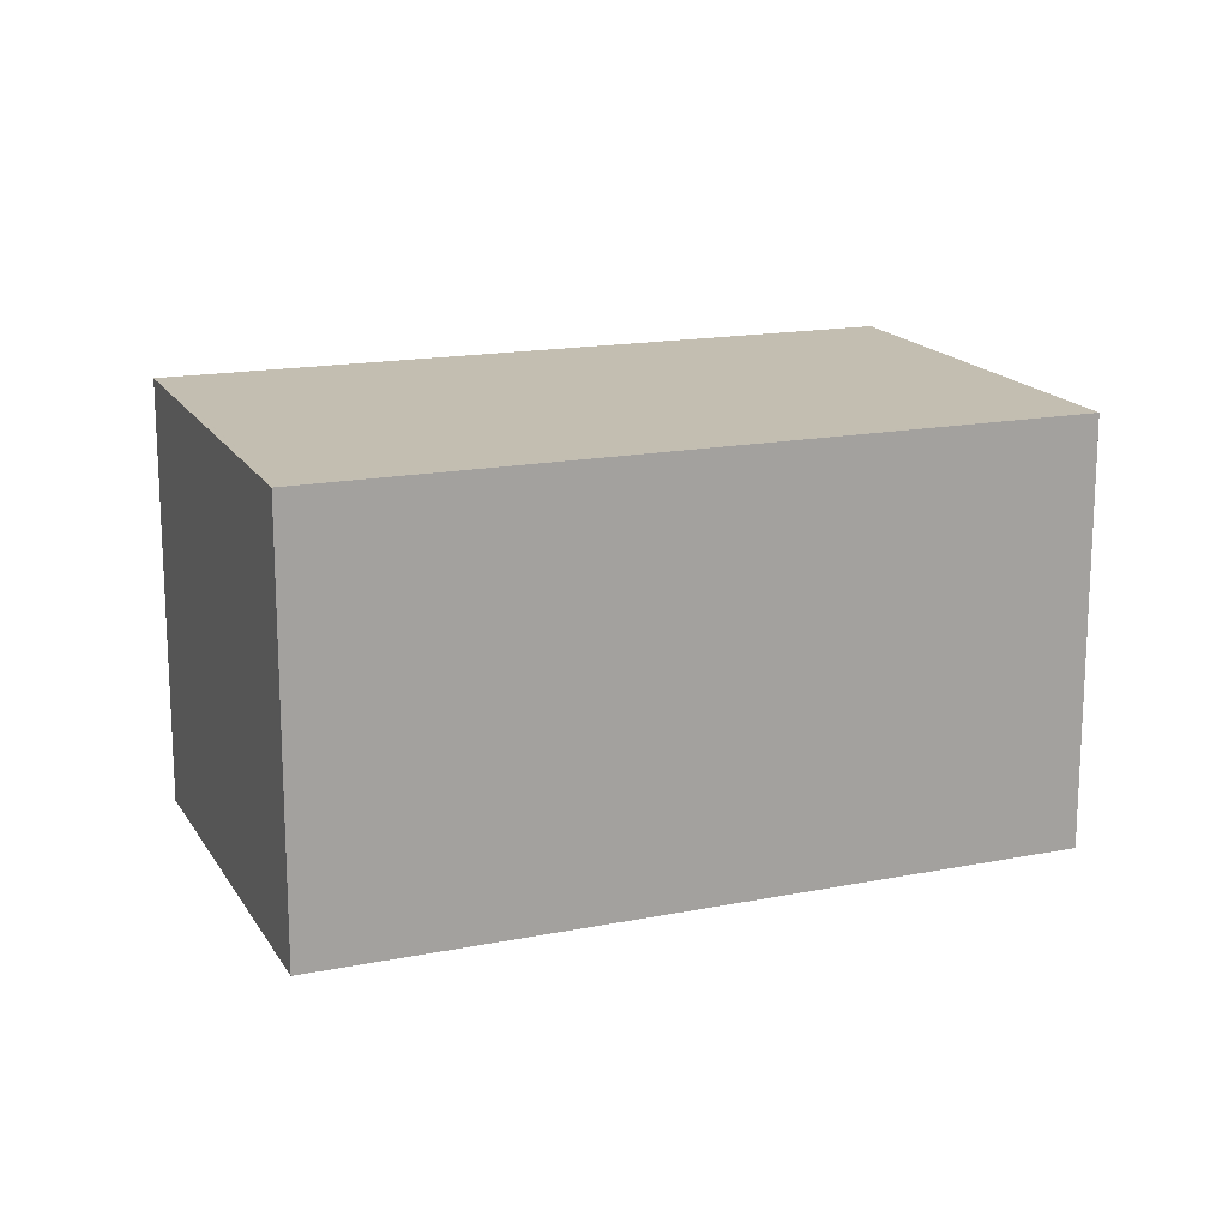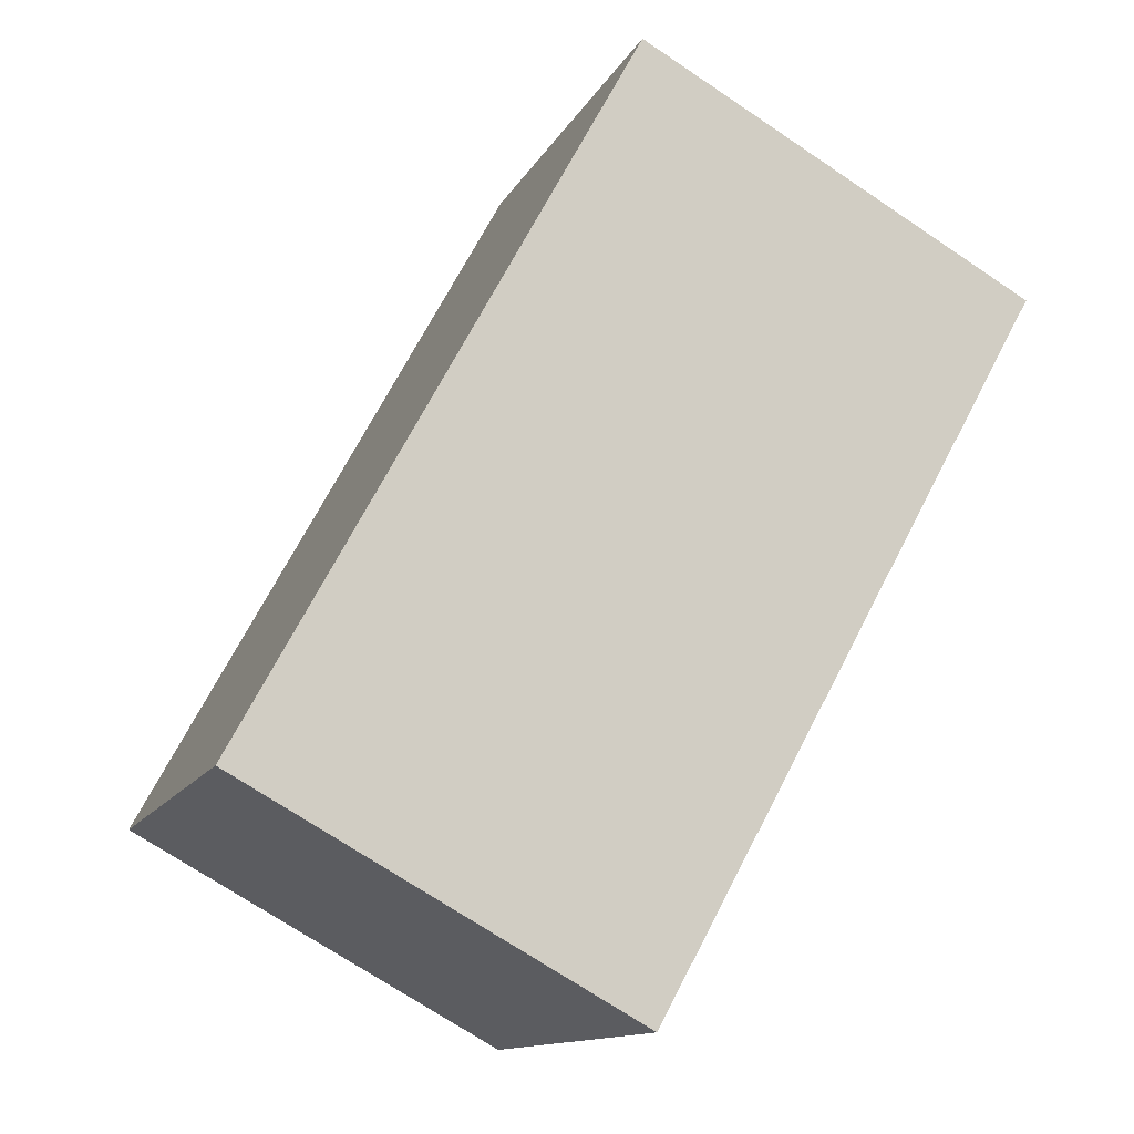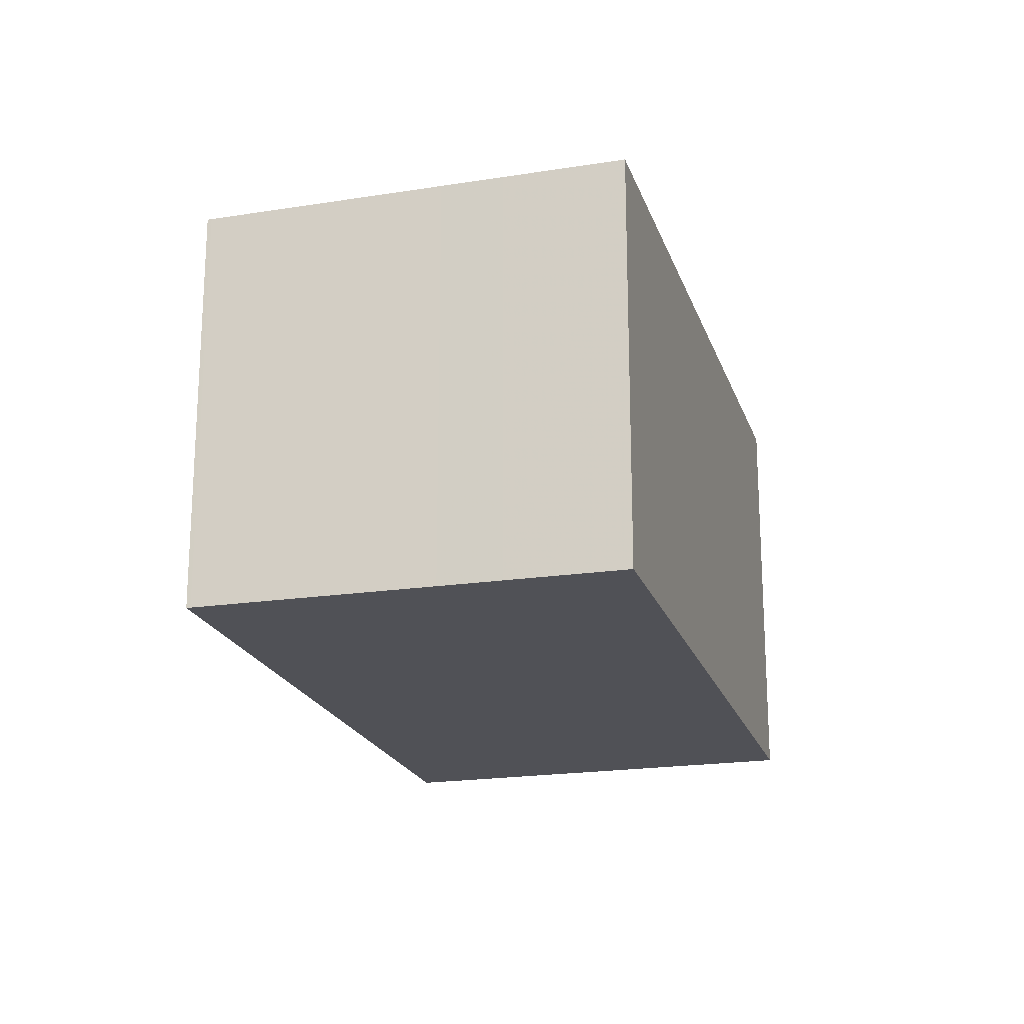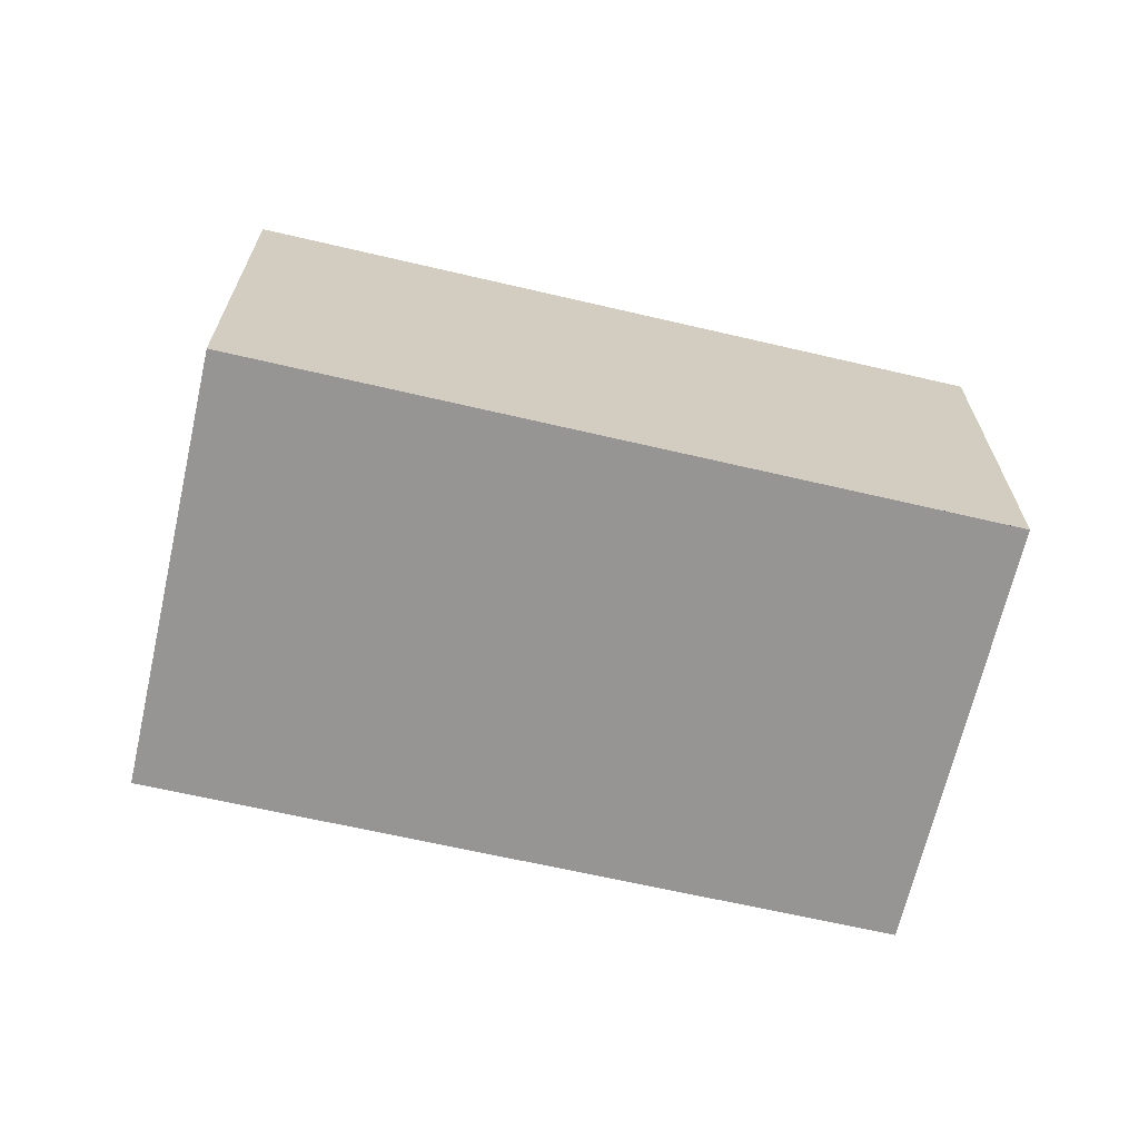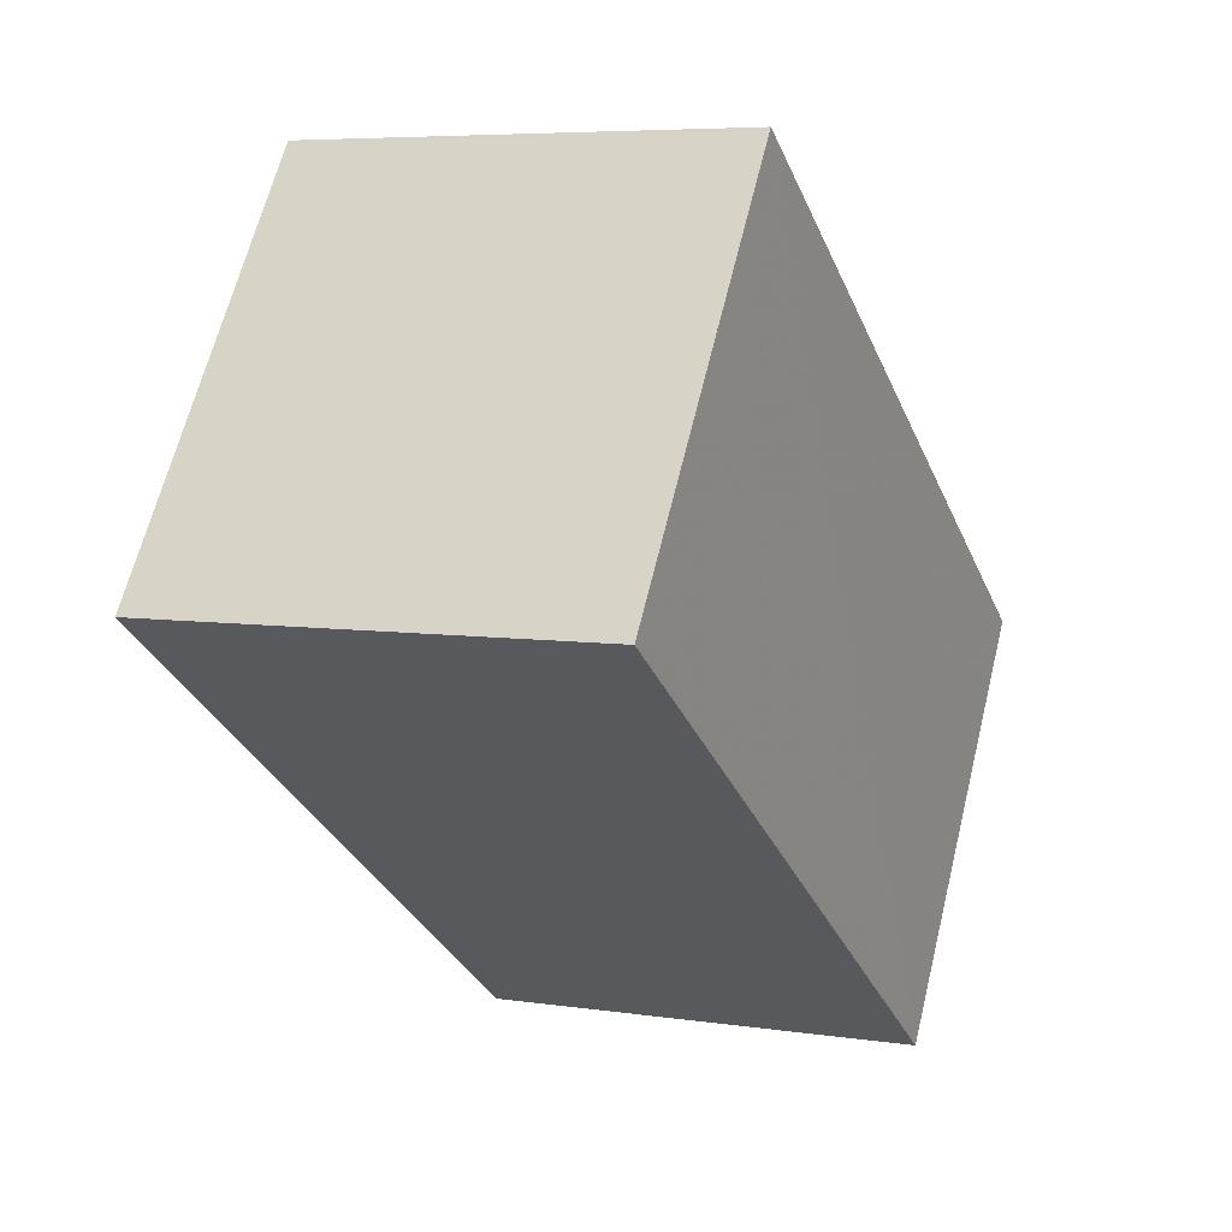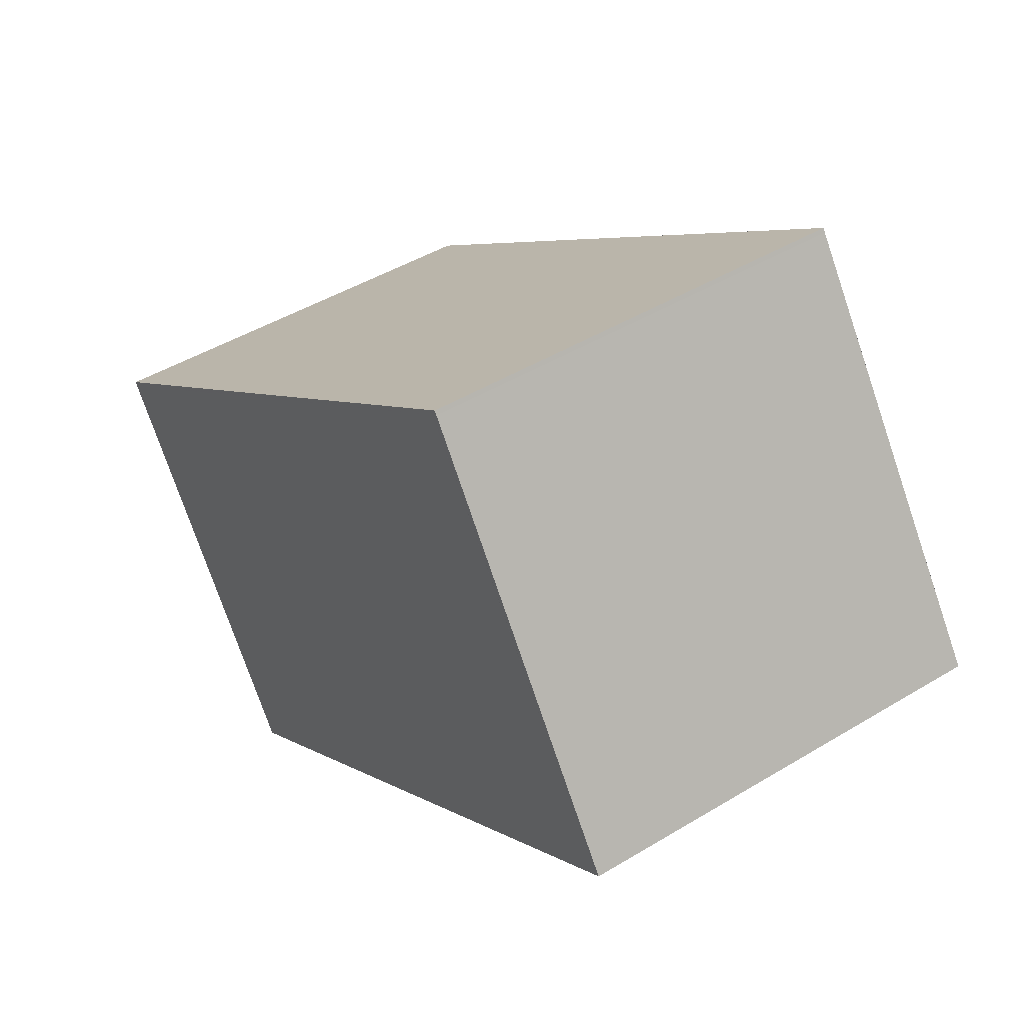
<metadata>
{"format":"obj","ext":"obj","renderer":"f3d","projection":"perspective","resolution":1024,"background":"white","views":[{"elev":16.7,"azim":-167.1,"up":"+Z"},{"elev":-72.1,"azim":56.2,"up":"+Y"},{"elev":-20.3,"azim":-39.5,"up":"+Z"},{"elev":-67.5,"azim":-158.1,"up":"+Z"},{"elev":6.2,"azim":114.4,"up":"+Y"},{"elev":45.6,"azim":55.1,"up":"+Y"}]}
</metadata>
<code>
v -1942 -2045 2.218
v -1945 -2047 2.209
v -1947 -2045 2.187
v -1943 -2043 2.196
v -1946 -2046 2.203
v -1942 -2044 2.212
v -1943 -2043 2.196
v -1942 -2044 2.212
v -1942 -2045 2.218
v -1943 -2043 2.196
v -1943 -2043 2.196
v -1947 -2045 2.187
v -1946 -2046 2.203
v -1947 -2045 2.187
v -1947 -2045 2.187
v -1946 -2046 2.2
v -1946 -2046 2.2
v -1943 -2044 2.209
v -1942 -2044 2.212
v -1943 -2044 2.209
v -1943 -2044 2.207
v -1945 -2047 2.209
v -1943 -2044 2.209
v -1942 -2045 2.218
v -1943 -2043 2.196
v -1943 -2043 2.196
v -1942 -2045 2.218
v -1942 -2045 2.218
v -1942 -2045 0
v -1942 -2045 4.441e-16
v -1946 -2046 2.203
v -1945 -2047 2.209
v -1945 -2047 0
v -1946 -2046 0
v -1947 -2045 2.187
v -1947 -2045 2.187
v -1947 -2045 0
v -1947 -2045 4.441e-16
v -1943 -2043 2.196
v -1943 -2043 2.196
v -1943 -2043 0
v -1943 -2043 0
v -1946 -2046 2.2
v -1946 -2046 2.203
v -1946 -2046 0
v -1946 -2046 0
v -1942 -2045 2.218
v -1942 -2044 2.212
v -1942 -2044 0
v -1942 -2045 0
v -1943 -2043 2.196
v -1943 -2043 2.196
v -1943 -2043 0
v -1943 -2043 0
v -1942 -2045 2.218
v -1942 -2045 2.218
v -1942 -2045 4.441e-16
v -1942 -2045 0
v -1943 -2044 2.209
v -1943 -2043 2.196
v -1943 -2043 0
v -1943 -2044 0
v -1947 -2045 2.187
v -1947 -2045 2.187
v -1947 -2045 0
v -1947 -2045 0
v -1943 -2043 2.196
v -1947 -2045 2.187
v -1947 -2045 4.441e-16
v -1943 -2043 0
v -1947 -2045 2.187
v -1946 -2046 2.2
v -1946 -2046 0
v -1947 -2045 0
v -1945 -2047 2.209
v -1945 -2047 2.209
v -1945 -2047 4.441e-16
v -1945 -2047 0
v -1942 -2044 2.212
v -1943 -2044 2.209
v -1943 -2044 0
v -1942 -2044 0
v -1945 -2047 2.209
v -1942 -2045 2.218
v -1942 -2045 0
v -1945 -2047 4.441e-16
v -1943 -2043 2.196
v -1943 -2043 2.196
v -1943 -2043 0
v -1943 -2043 0
v -1942 -2045 0
v -1945 -2047 0
v -1947 -2045 0
v -1943 -2043 0
f 19 8 9 24
f 15 7 11 14
f 26 4 10 25
f 8 6 1 9
f 25 10 23 18 21
f 21 18 20
f 17 12 14 16
f 14 12 3 15
f 16 13 5 17
f 20 18 8 19
f 19 13 16 20
f 20 16 14 11 21
f 22 2 5 13
f 23 6 8 18
f 24 22 13 19
f 25 11 7 26
f 21 11 25
f 28 29 30 27
f 32 33 34 31
f 36 37 38 35
f 40 41 42 39
f 44 45 46 43
f 48 49 50 47
f 52 53 54 51
f 56 57 58 55
f 60 61 62 59
f 64 65 66 63
f 68 69 70 67
f 72 73 74 71
f 76 77 78 75
f 80 81 82 79
f 84 85 86 83
f 88 89 90 87
f 92 93 94 91

</code>
